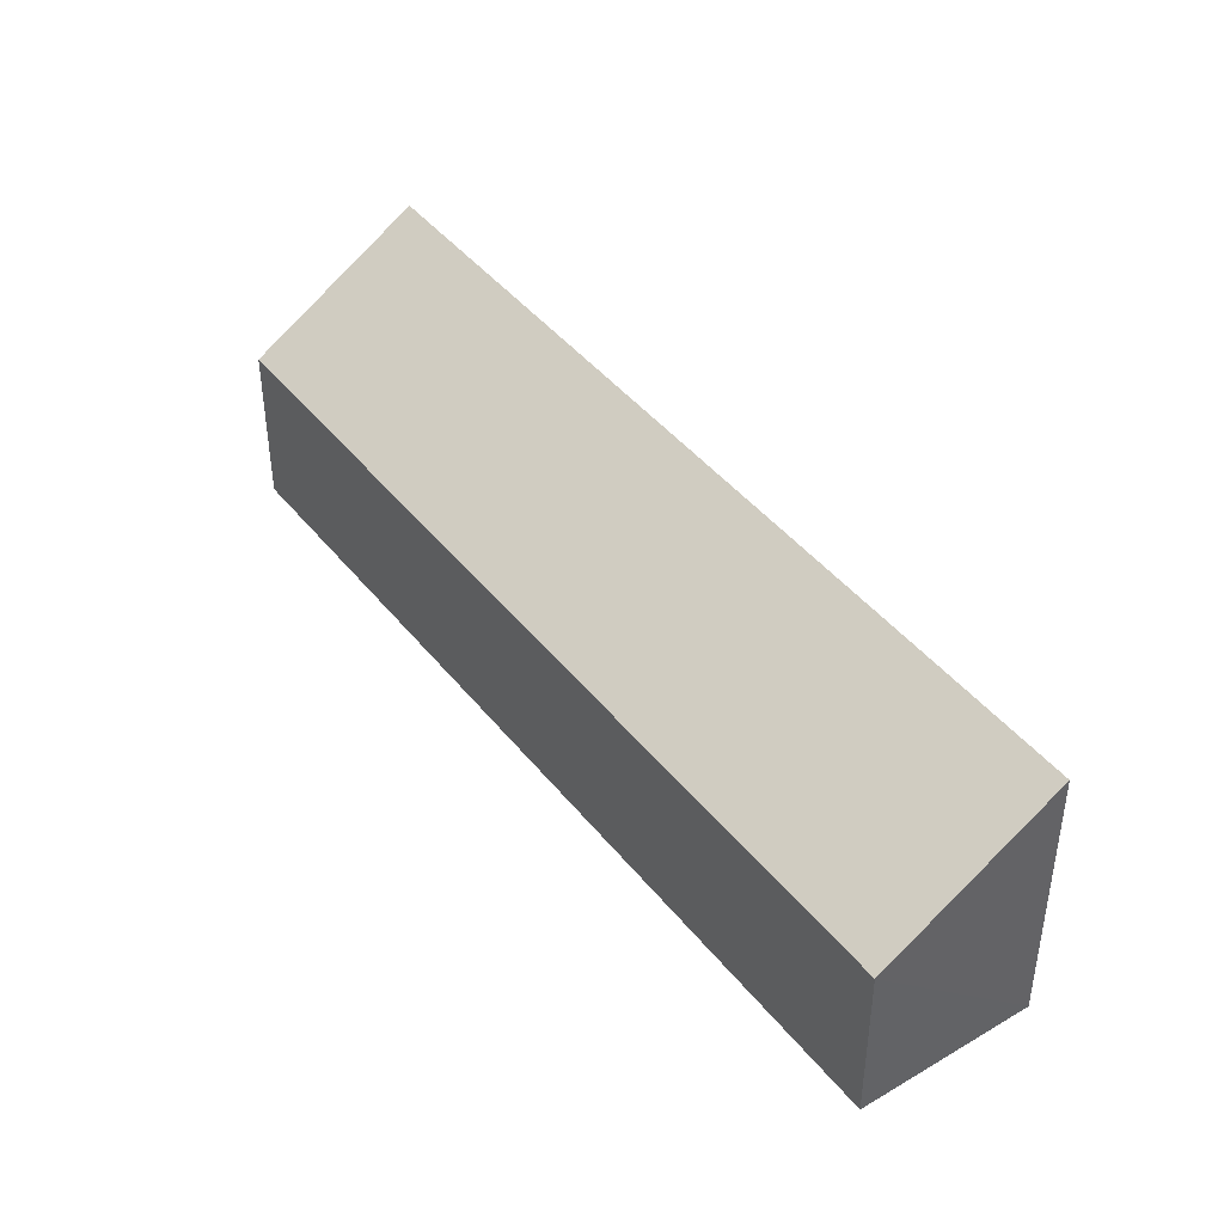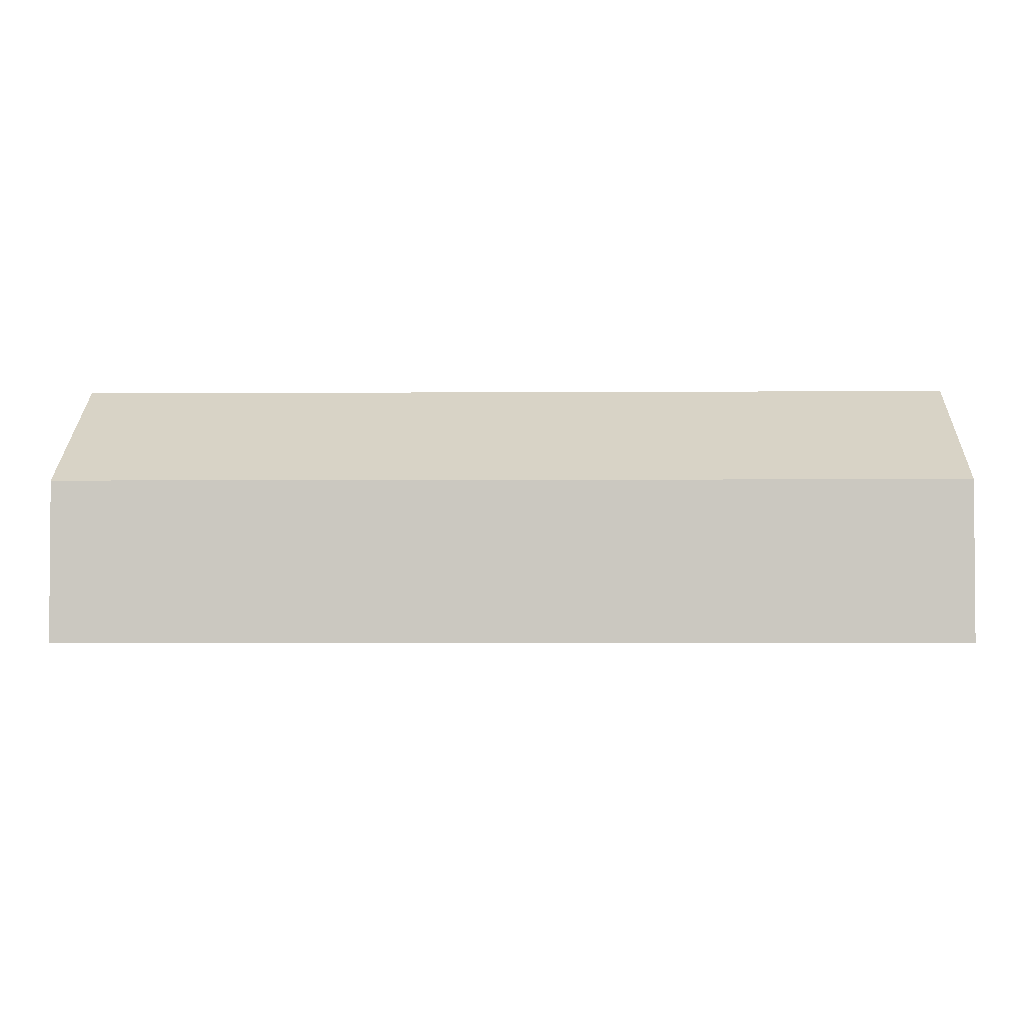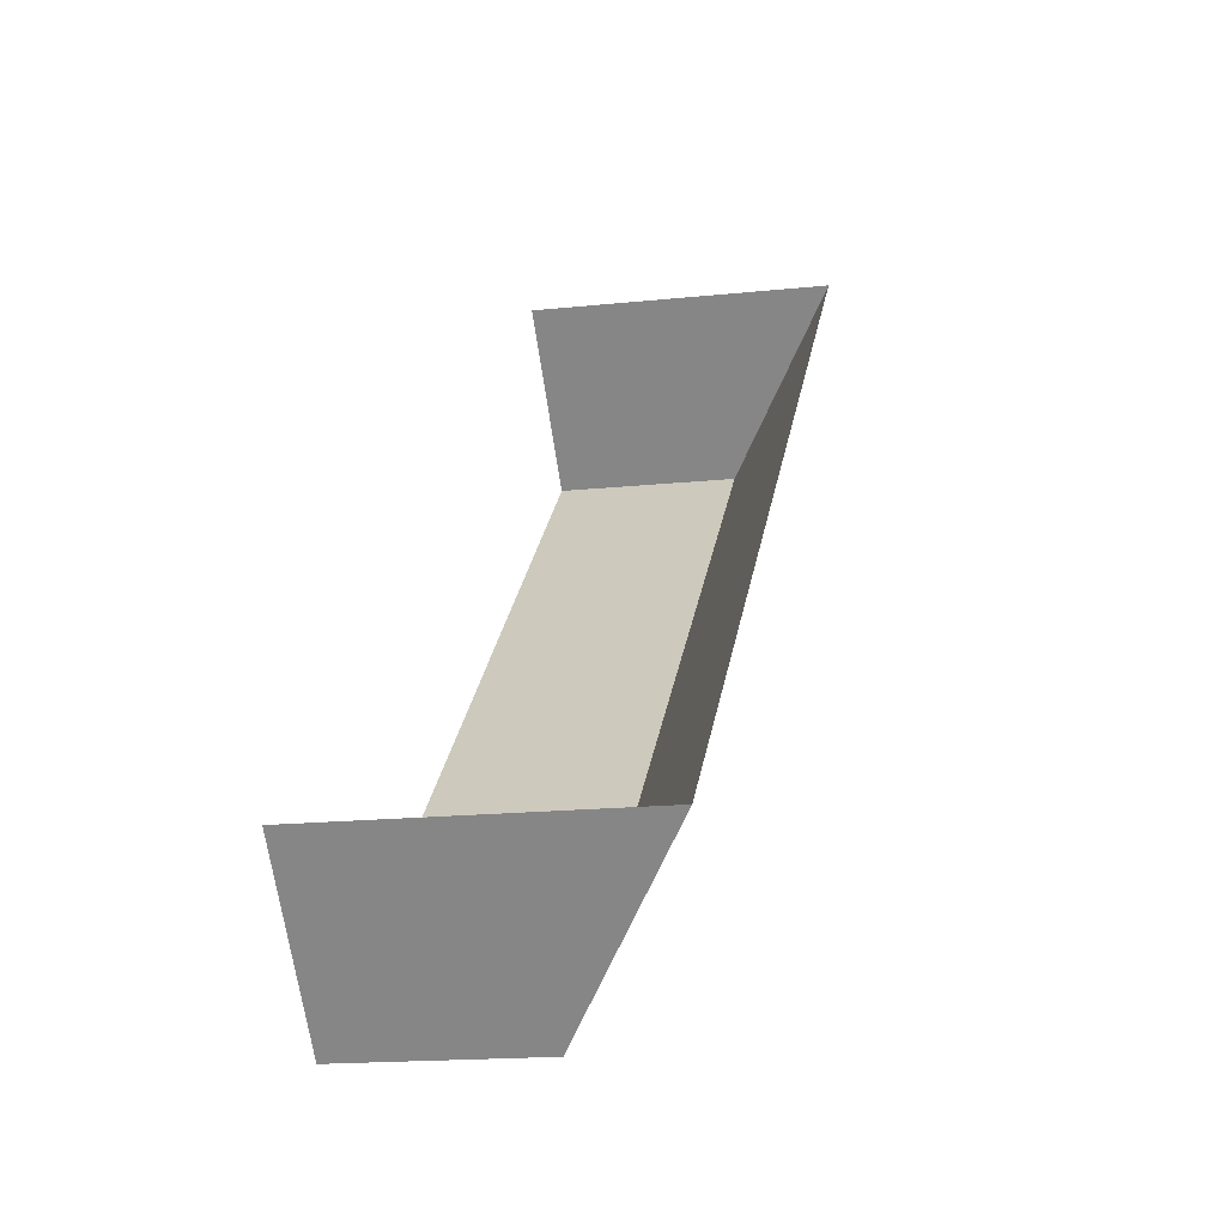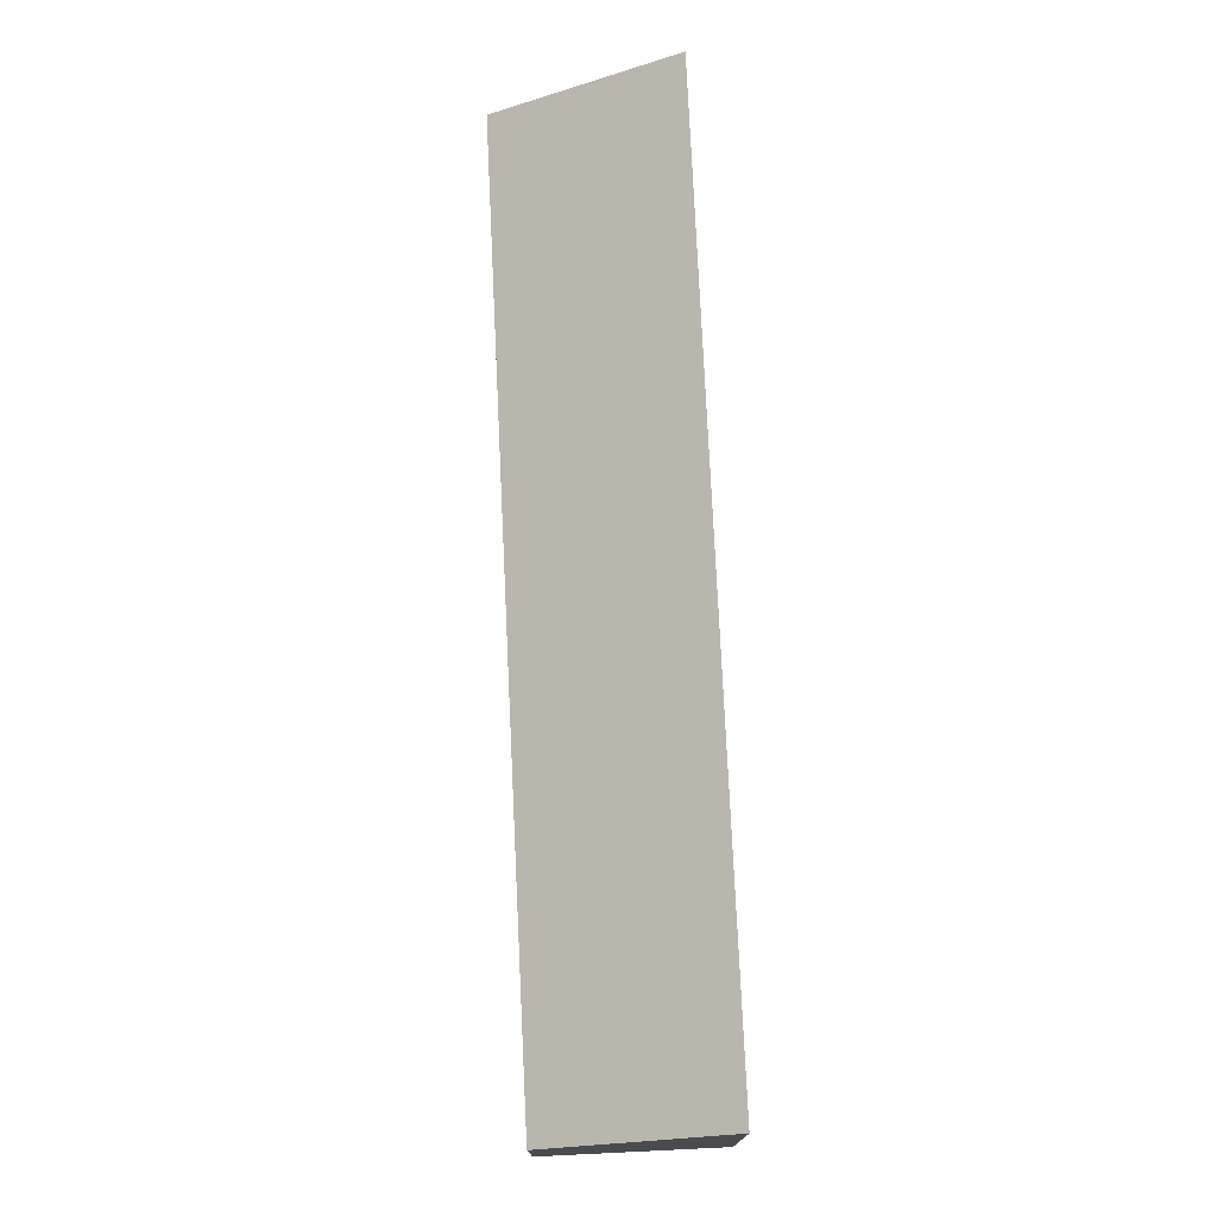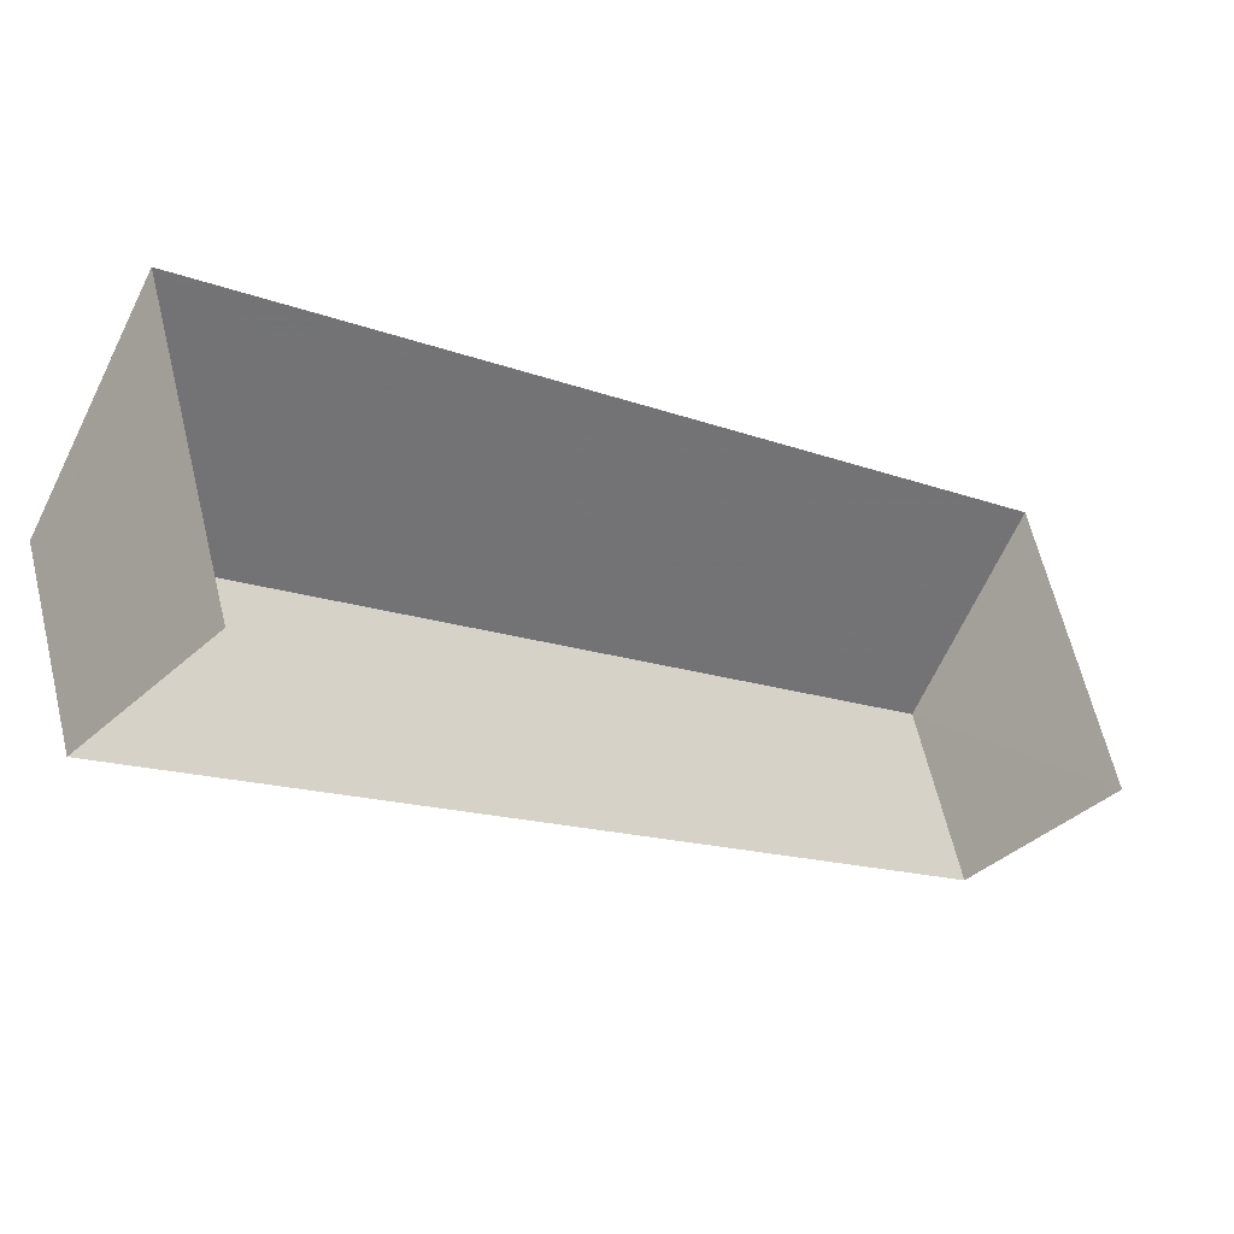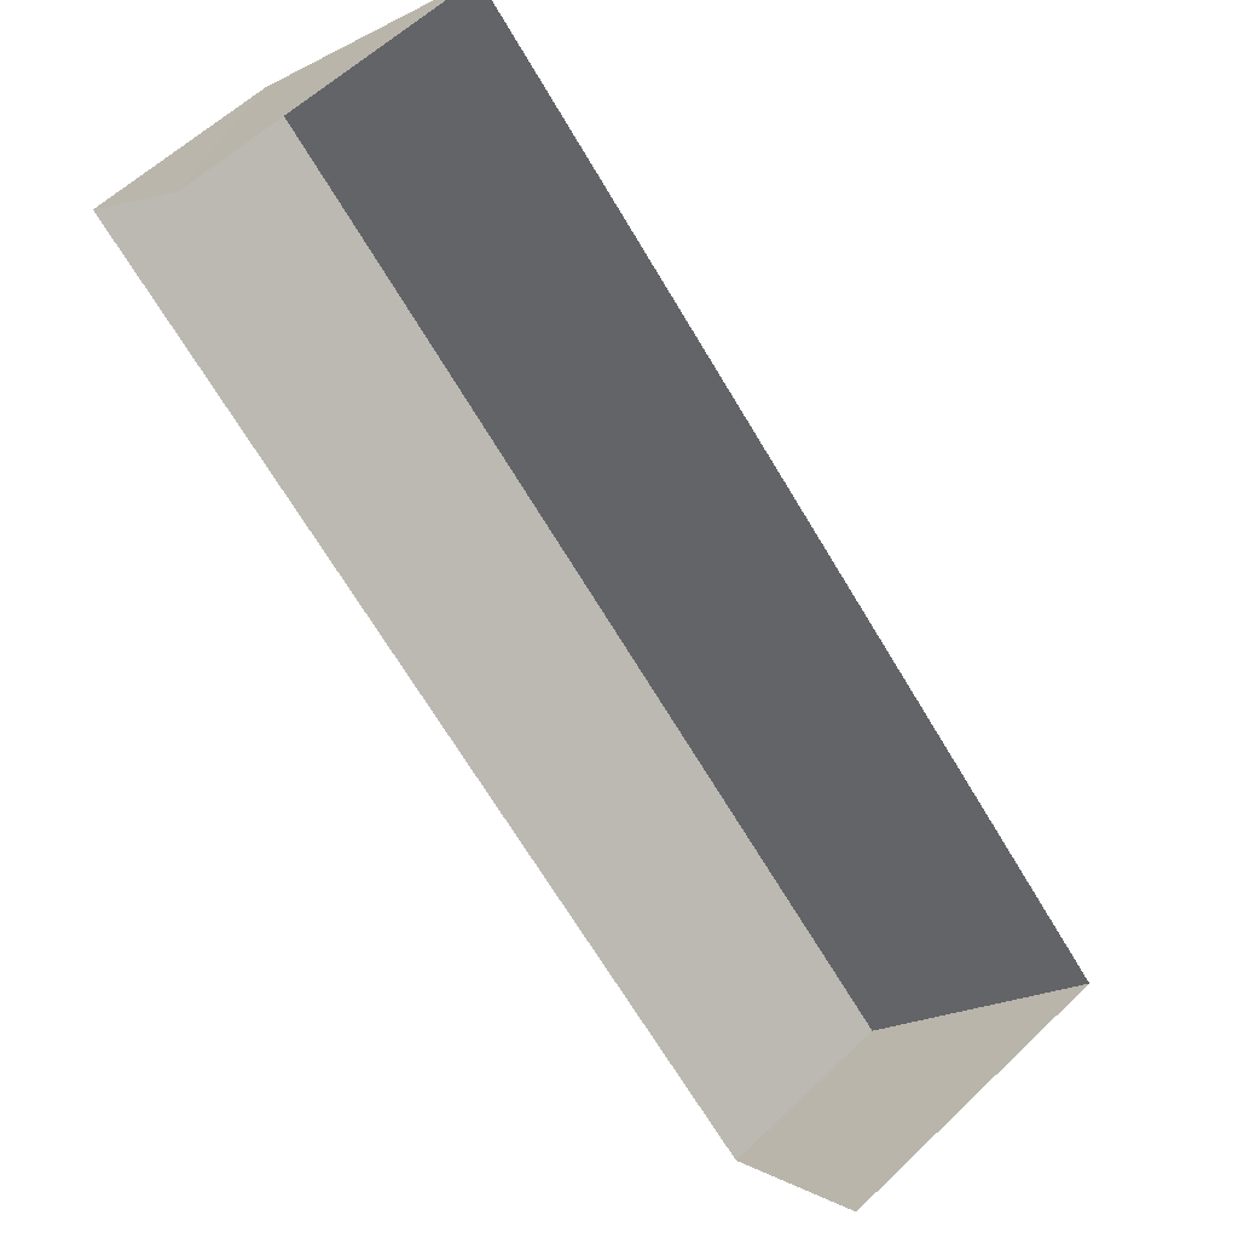
<metadata>
{"format":"obj","ext":"obj","renderer":"f3d","projection":"perspective","resolution":1024,"background":"white","views":[{"elev":43.0,"azim":97.6,"up":"+Z"},{"elev":-2.8,"azim":44.4,"up":"+Z"},{"elev":-17.3,"azim":-77.8,"up":"+Y"},{"elev":75.6,"azim":130.2,"up":"+Z"},{"elev":63.4,"azim":166.2,"up":"+Y"},{"elev":59.8,"azim":-134.3,"up":"+Y"}]}
</metadata>
<code>
v -2.238e+05 -1.282e+05 14.93
v -2.238e+05 -1.282e+05 14.93
v -2.238e+05 -1.282e+05 14.93
v -2.238e+05 -1.282e+05 14.93
v -2.238e+05 -1.282e+05 17.04
v -2.238e+05 -1.282e+05 17.04
v -2.238e+05 -1.282e+05 18.43
v -2.238e+05 -1.282e+05 18.43
f 1 2 3
f 4 1 3
f 7 3 2
f 8 7 2
f 5 6 7
f 8 5 7
f 5 1 4
f 6 5 4
f 5 2 1
f 5 8 2
f 6 4 3
f 7 6 3

</code>
